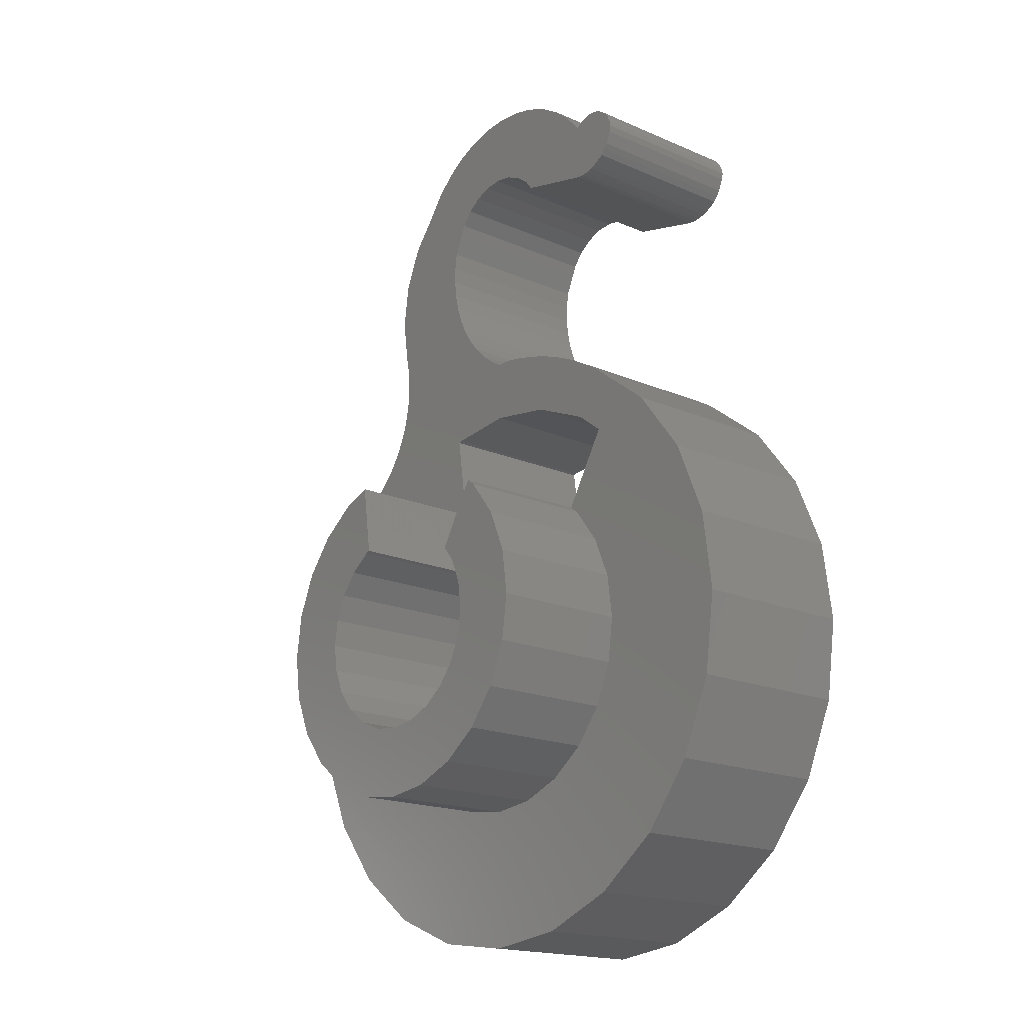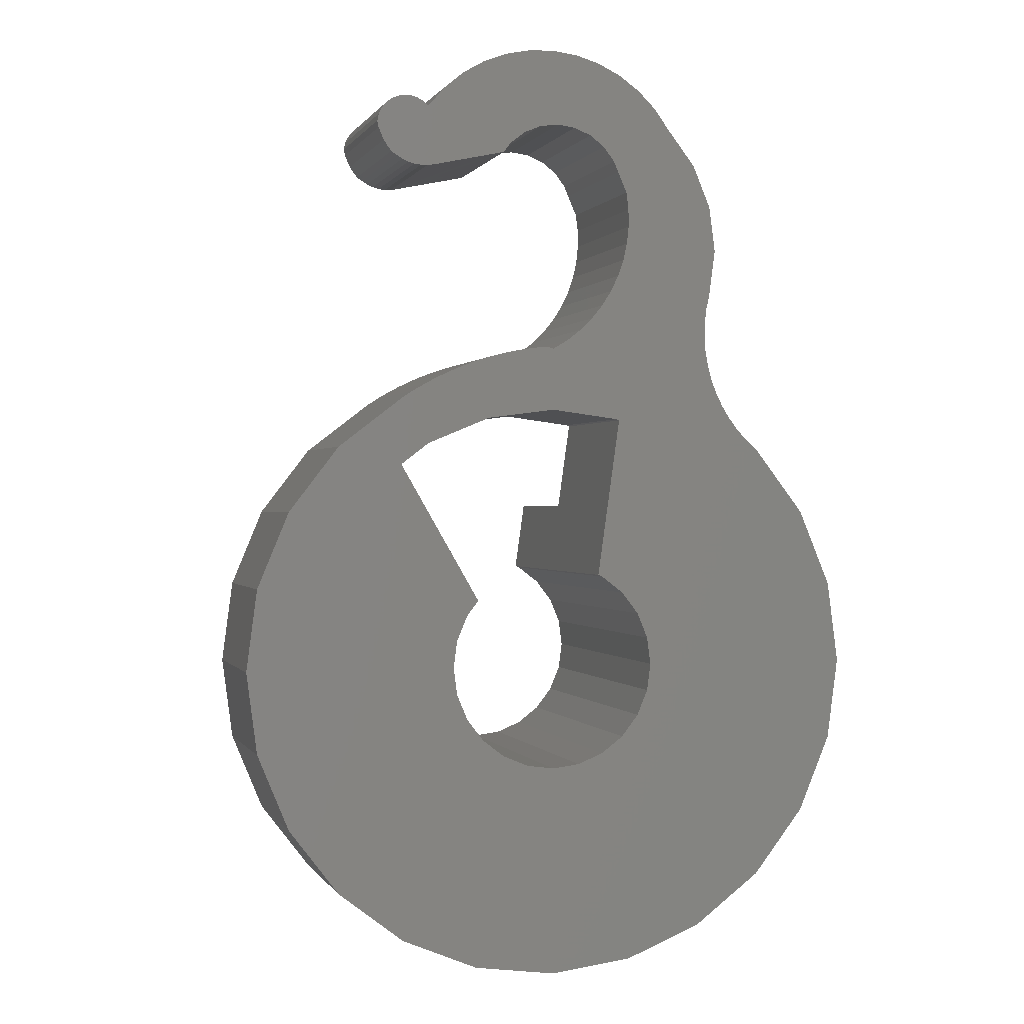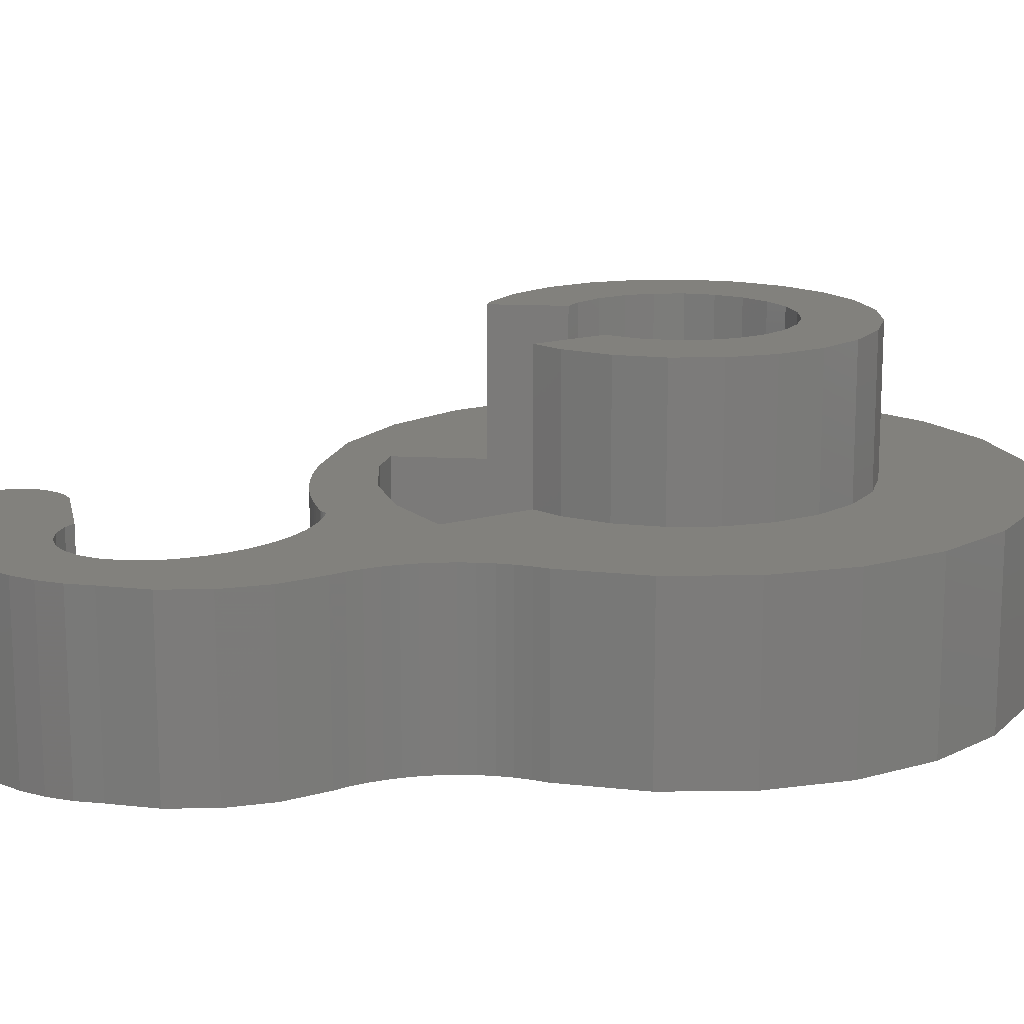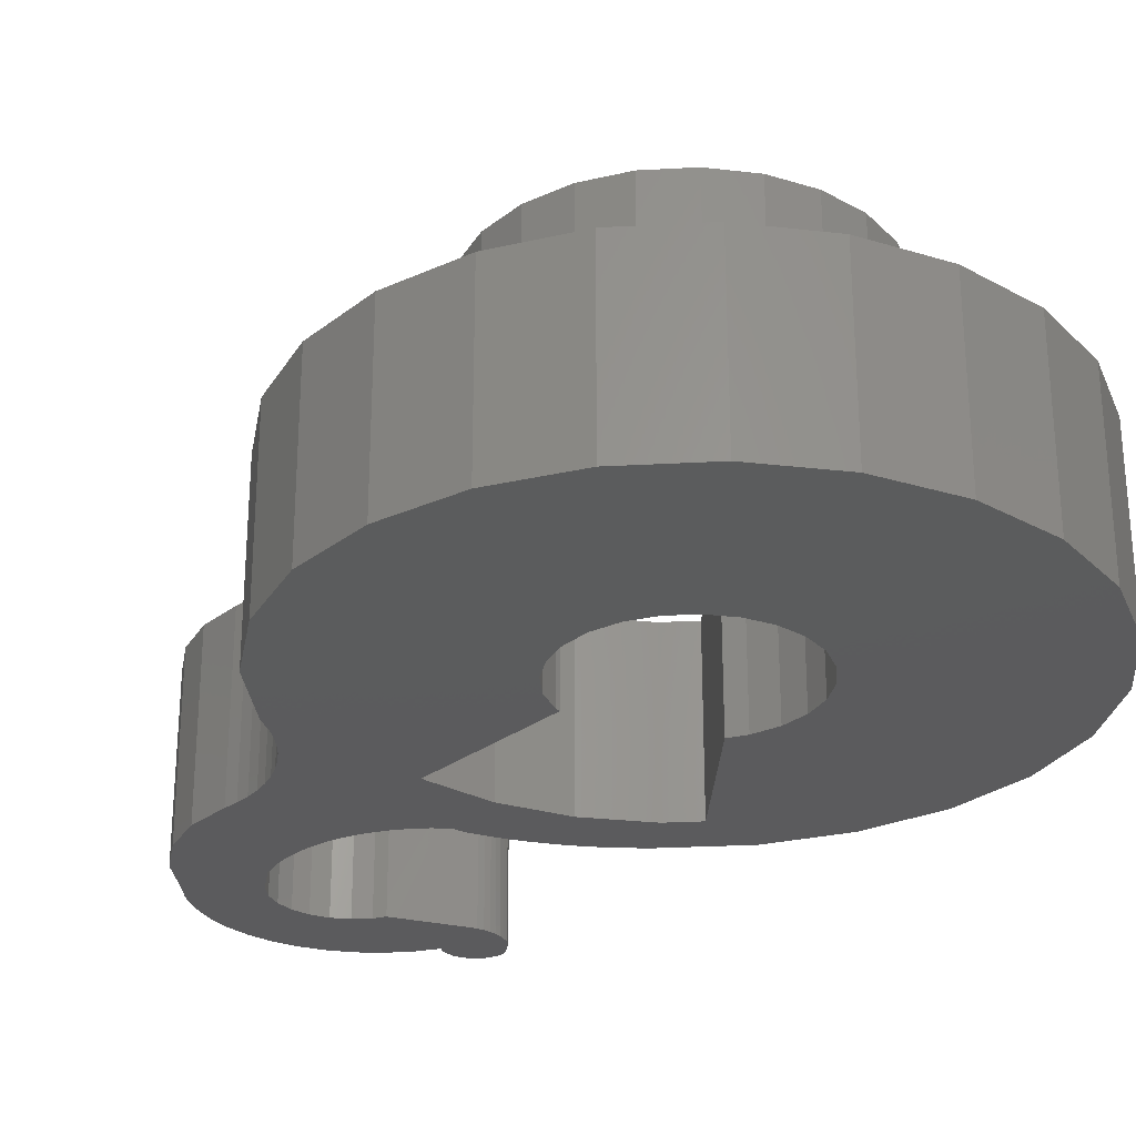
<metadata>
{"format":"stl","ext":"stl","renderer":"f3d","projection":"perspective","resolution":1024,"background":"white","views":[{"elev":-17.6,"azim":49.3,"up":"+Y"},{"elev":0.2,"azim":164.4,"up":"+Y"},{"elev":15.2,"azim":-113.8,"up":"+Z"},{"elev":-27.3,"azim":-32.7,"up":"+Z"}]}
</metadata>
<code>
# stl→obj: 311 verts, 622 faces
v 7.333 13.68 5.01
v 6.5 13.34 9.01
v 7.333 13.68 9.01
v 6.5 13.33 5.01
v 8.224 6.109 9.015
v 7.5 6.402 0.0149
v 7.5 6.408 9.015
v 8.224 6.102 0.01512
v 12.2 17.53 5.007
v 11.86 17.67 0.006734
v 11.86 17.67 5.007
v 12.2 17.52 0.006841
v 11.12 6.885 9.015
v 10.5 6.402 0.0149
v 10.5 6.408 9.015
v 11.12 6.879 0.01455
v 12.87 17.18 0.007086
v 12.54 17.36 5.007
v 12.87 17.19 5.007
v 12.54 17.36 0.006959
v 12 9.007 9.013
v 11.9 9.776 0.01245
v 12 9 0.01302
v 11.9 9.783 9.012
v 6.671 0.3067 0.01932
v 9 0.003623 5.02
v 6.671 0.3103 5.019
v 9 2.175e-13 0.01954
v 1.206 4.504 5.016
v 2.636 2.636 0.01763
v 2.636 2.64 5.018
v 1.206 4.5 0.01628
v 4.5 1.209 5.019
v 4.5 1.206 0.01866
v 9 6 0.01519
v 9 6.007 9.015
v 11.52 17.81 0.006636
v 11.16 17.93 5.007
v 11.52 17.81 5.007
v 11.16 17.93 0.006548
v 4.089e-13 9.004 5.013
v 0.3067 11.33 0.01133
v 4.343e-13 9 0.01302
v 0.3067 11.33 5.011
v 0.3067 6.671 0.0147
v 0.3067 6.674 5.015
v 6.879 6.885 9.015
v 6.879 6.879 0.01455
v 6.979 16.2 0.007801
v 7.618 11.65 9.011
v 7.618 11.65 0.0111
v 6.979 16.2 5.008
v 10.08 18.2 0.006348
v 9.718 18.27 5.006
v 10.08 18.21 5.006
v 9.718 18.27 0.006302
v 11.33 0.3067 0.01932
v 11.33 0.3103 5.019
v 13.5 1.209 5.019
v 13.5 1.206 0.01866
v 15.36 2.636 0.01763
v 15.36 2.64 5.018
v 16.79 4.504 5.016
v 16.79 4.5 0.01628
v 17.69 6.671 0.0147
v 17.69 6.674 5.015
v 18 9 0.01302
v 18 9.004 5.013
v 17.69 11.33 0.01133
v 17.69 11.33 5.011
v 16.79 13.5 5.01
v 16.79 13.5 0.009756
v 15.36 15.37 5.008
v 15.36 15.36 0.008405
v 11.6 10.5 0.01193
v 11.6 10.51 9.012
v 9 16.49 5.008
v 10.94 16.24 5.008
v 9.742 16.39 5.008
v 10.94 16.23 0.007776
v 9 16.49 0.007591
v 9.742 16.39 0.007662
v 12.74 15.48 0.008318
v 12.74 15.49 5.008
v 13.54 14.87 5.009
v 13.54 14.87 0.008763
v 11.6 7.5 0.0141
v 11.6 7.507 9.014
v 6.102 9.776 0.01245
v 6 9.007 9.013
v 6 9 0.01302
v 6.102 9.783 9.012
v 6.402 10.51 9.012
v 6.402 10.5 0.01193
v 6.402 7.5 0.0141
v 6.402 7.507 9.014
v 7.5 11.6 0.01113
v 7.5 11.6 9.011
v 5.464 5.468 5.016
v 6.5 4.676 9.016
v 5.464 5.471 9.016
v 6.5 4.673 5.016
v 4.67 6.507 9.015
v 4.67 6.504 5.015
v 4 9.007 9.013
v 4.17 10.3 5.012
v 4 9.004 5.013
v 4.17 10.3 9.012
v 12.54 5.468 5.016
v 13.33 6.507 9.015
v 12.54 5.471 9.016
v 13.33 6.504 5.015
v 4.17 7.712 9.014
v 4.17 7.71 5.014
v 12.54 12.54 5.01
v 12.3 12.72 9.01
v 12.54 12.54 9.01
v 12.3 12.72 5.01
v 7.706 4.177 9.017
v 7.706 4.174 5.017
v 9 4.004 5.017
v 9 4.007 9.017
v 10.29 4.177 9.017
v 10.29 4.174 5.017
v 11.5 4.673 5.016
v 11.5 4.676 9.016
v 13.83 7.712 9.014
v 13.83 7.71 5.014
v 14 9.007 9.013
v 14 9.004 5.013
v 4.67 11.51 9.011
v 5.464 12.54 5.01
v 4.67 11.5 5.011
v 5.464 12.54 9.01
v 13.83 10.3 5.012
v 13.83 10.3 9.012
v 13.33 11.51 9.011
v 13.33 11.5 5.011
v 11.27 10.94 9.012
v 6.879 11.13 9.011
v 11.9 8.23 9.014
v 9.776 6.109 9.015
v 6.102 8.23 9.014
v 10.81 18.04 5.006
v 10.45 18.12 0.006404
v 10.45 18.13 5.006
v 10.81 18.03 0.006471
v 6.879 11.12 0.01148
v 6.102 8.224 0.01358
v 9.231 18.32 0.006264
v 9.113 18.31 5.006
v 9.231 18.32 5.006
v 9.113 18.3 0.006276
v 9.776 6.102 0.01512
v 9.349 18.31 0.006267
v 9.349 18.32 5.006
v 7.062 16.23 0.007776
v 7.062 16.24 5.008
v 1.206 13.5 5.01
v 1.206 13.5 0.009756
v 11.27 10.93 0.01162
v 11.9 8.224 0.01358
v 13.19 17 0.007223
v 13.19 17 5.007
v 13.5 16.8 5.007
v 13.5 16.79 0.007368
v 2.636 15.37 5.008
v 2.636 15.36 0.008405
v 4.145 19.98 5.005
v 4.236 19.56 0.005366
v 4.236 19.56 5.005
v 4.145 19.98 0.005063
v 4.286 19.13 0.005674
v 4.286 19.14 5.006
v 4.19 17.86 5.007
v 4.076 17.45 0.006897
v 4.076 17.45 5.007
v 4.19 17.86 0.006598
v 4.295 18.71 5.006
v 4.263 18.28 0.006293
v 4.263 18.28 5.006
v 4.295 18.71 0.005984
v 3.508 16.3 5.008
v 3.248 15.96 0.007973
v 3.248 15.96 5.008
v 3.508 16.3 0.007727
v 3.924 17.05 0.007186
v 3.924 17.05 5.007
v 3.734 16.67 5.007
v 3.734 16.66 0.007464
v 2.956 15.65 0.0082
v 2.956 15.65 5.008
v 4.145 22.58 5.003
v 3.974 21.28 0.004121
v 3.974 21.28 5.004
v 4.145 22.58 0.003178
v 4.647 23.79 0.0023
v 4.647 23.79 5.002
v 5.446 24.83 5.002
v 5.446 24.83 0.001545
v 9 18.27 5.006
v 8.571 18.53 5.006
v 8.174 18.84 5.006
v 7.816 19.19 5.006
v 7.5 19.58 5.005
v 7.231 20 5.005
v 7.012 20.46 5.005
v 6.847 20.93 5.004
v 14.21 24.87 5.002
v 14.21 24.49 5.002
v 14.25 24.67 5.002
v 14.06 24.14 5.002
v 14.12 25.05 5.001
v 14 25.2 5.001
v 13.95 23.98 5.002
v 13.84 25.32 5.001
v 13.84 23.82 5.002
v 13.66 25.41 5.001
v 13.68 23.72 5.002
v 13.52 23.62 5.002
v 13.47 25.45 5.001
v 13.34 23.54 5.002
v 13.27 25.45 5.001
v 13.16 23.49 5.003
v 13.08 25.4 5.001
v 12.97 23.47 5.003
v 12.9 25.31 5.001
v 12.78 23.47 5.003
v 12.75 25.18 5.001
v 10.51 23.95 5.002
v 12.28 25.72 5.001
v 11.72 26.18 5.001
v 11.1 26.54 5
v 10.43 26.8 5
v 10.29 24.24 5.002
v 9.725 26.94 5
v 9.871 24.55 5.002
v 9.389 24.75 5.002
v 9.006 26.97 5
v 8.871 24.82 5.002
v 8.292 26.87 5
v 8.354 24.75 5.002
v 7.871 24.55 5.002
v 7.603 26.67 5
v 7.457 24.24 5.002
v 6.958 26.35 5
v 7.139 23.82 5.002
v 7.012 23.51 5.003
v 6.753 22.92 5.003
v 6.373 25.93 5.001
v 6.69 22.42 5.003
v 6.685 21.92 5.004
v 5.864 25.42 5.001
v 6.738 21.42 5.004
v 13.68 23.72 0.002353
v 13.84 23.82 0.002278
v 12.78 23.47 0.002535
v 12.97 23.46 0.002535
v 13.16 23.49 0.002517
v 13.34 23.54 0.00248
v 13.52 23.62 0.002425
v 13.95 23.98 0.002165
v 14.06 24.13 0.002052
v 14.21 24.48 0.001798
v 14.25 24.67 0.001663
v 14.21 24.86 0.001522
v 14.12 25.04 0.001392
v 14 25.2 0.00128
v 13.84 25.32 0.00119
v 13.66 25.4 0.001129
v 13.47 25.45 0.001099
v 13.27 25.44 0.001102
v 13.08 25.39 0.001137
v 12.9 25.3 0.001204
v 12.75 25.17 0.001297
v 12.28 25.72 0.0009031
v 5.864 25.42 0.001121
v 6.373 25.92 0.000752
v 6.958 26.34 0.0004482
v 7.603 26.66 0.0002179
v 8.292 26.87 6.709e-05
v 9.006 26.96 5.358e-14
v 9.725 26.94 1.839e-05
v 10.43 26.79 0.0001218
v 11.1 26.54 0.0003074
v 11.72 26.18 0.0005701
v 9 18.27 0.006301
v 8.571 18.53 0.006112
v 8.174 18.84 0.005889
v 7.816 19.19 0.005635
v 7.5 19.58 0.005352
v 7.231 20 0.005045
v 7.012 20.45 0.004717
v 6.847 20.93 0.004374
v 6.738 21.42 0.004019
v 6.685 21.92 0.003657
v 12.59 23.49 0.002515
v 10.74 23.89 0.002224
v 10.51 23.94 0.002188
v 10.29 24.23 0.001979
v 9.871 24.55 0.001748
v 9.389 24.75 0.001604
v 8.871 24.82 0.001554
v 8.354 24.75 0.001604
v 7.871 24.55 0.001748
v 7.457 24.23 0.001979
v 7.139 23.82 0.002279
v 7.012 23.51 0.002501
v 6.753 22.92 0.002932
v 6.69 22.42 0.003293
v 10.51 23.94 0.4785
f 1 2 3
f 2 1 4
f 5 6 7
f 6 5 8
f 9 10 11
f 10 9 12
f 13 14 15
f 14 13 16
f 17 18 19
f 18 17 20
f 21 22 23
f 22 21 24
f 25 26 27
f 26 25 28
f 29 30 31
f 30 29 32
f 30 33 31
f 33 30 34
f 35 5 36
f 5 35 8
f 37 38 39
f 38 37 40
f 41 42 43
f 42 41 44
f 41 45 46
f 45 41 43
f 6 47 7
f 47 6 48
f 49 50 51
f 50 49 1
f 50 1 3
f 1 49 52
f 53 54 55
f 54 53 56
f 26 57 58
f 57 26 28
f 57 59 58
f 59 57 60
f 33 25 27
f 25 33 34
f 59 61 62
f 61 59 60
f 61 63 62
f 63 61 64
f 65 63 64
f 63 65 66
f 67 66 65
f 66 67 68
f 69 68 67
f 68 69 70
f 69 71 70
f 71 69 72
f 72 73 71
f 73 72 74
f 24 75 22
f 75 24 76
f 77 78 79
f 78 77 80
f 80 77 81
f 80 81 82
f 78 83 84
f 83 78 80
f 83 85 84
f 85 83 86
f 13 87 16
f 87 13 88
f 89 90 91
f 90 89 92
f 89 93 92
f 93 89 94
f 95 47 48
f 47 95 96
f 97 50 98
f 50 97 51
f 99 100 101
f 100 99 102
f 103 99 101
f 99 103 104
f 105 106 107
f 106 105 108
f 109 110 111
f 110 109 112
f 113 107 114
f 107 113 105
f 115 116 117
f 116 115 118
f 113 104 103
f 104 113 114
f 102 119 100
f 119 102 120
f 119 121 122
f 121 119 120
f 121 123 122
f 123 121 124
f 123 125 126
f 125 123 124
f 126 109 111
f 109 126 125
f 112 127 110
f 127 112 128
f 128 129 127
f 129 128 130
f 131 132 133
f 132 131 134
f 131 106 108
f 106 131 133
f 135 129 130
f 129 135 136
f 135 137 136
f 137 135 138
f 116 24 21
f 24 116 76
f 76 116 139
f 3 98 50
f 98 3 140
f 140 3 2
f 140 2 93
f 93 2 134
f 93 134 92
f 92 134 90
f 136 127 129
f 127 136 137
f 127 137 110
f 110 137 117
f 110 117 111
f 111 117 116
f 111 116 21
f 111 21 126
f 126 21 141
f 126 141 88
f 126 88 13
f 126 13 123
f 123 13 15
f 123 15 142
f 123 142 122
f 122 142 36
f 122 36 5
f 122 5 119
f 119 5 7
f 119 7 100
f 100 7 47
f 100 47 96
f 100 96 101
f 101 96 143
f 101 143 90
f 101 90 134
f 101 134 131
f 101 131 103
f 103 131 113
f 113 131 108
f 113 108 105
f 2 132 134
f 132 2 4
f 144 145 146
f 145 144 147
f 146 53 55
f 53 146 145
f 94 140 93
f 140 94 148
f 140 97 98
f 97 140 148
f 149 96 95
f 96 149 143
f 91 143 149
f 143 91 90
f 138 117 137
f 117 138 115
f 18 12 9
f 12 18 20
f 150 151 152
f 151 150 153
f 142 35 36
f 35 142 154
f 155 152 156
f 152 155 150
f 157 77 158
f 77 157 81
f 159 42 44
f 42 159 160
f 54 155 156
f 155 54 56
f 49 158 52
f 158 49 157
f 139 75 76
f 75 139 161
f 141 87 88
f 87 141 162
f 163 19 164
f 19 163 17
f 46 32 29
f 32 46 45
f 10 39 11
f 39 10 37
f 165 163 164
f 163 165 166
f 14 142 15
f 142 14 154
f 38 147 144
f 147 38 40
f 21 162 141
f 162 21 23
f 74 165 73
f 165 74 166
f 116 118 139
f 139 86 161
f 86 139 118
f 86 118 85
f 167 160 159
f 160 167 168
f 169 170 171
f 170 169 172
f 171 173 174
f 173 171 170
f 175 176 177
f 176 175 178
f 179 180 181
f 180 179 182
f 183 184 185
f 184 183 186
f 174 182 179
f 182 174 173
f 177 187 188
f 187 177 176
f 181 178 175
f 178 181 180
f 189 186 183
f 186 189 190
f 191 167 192
f 167 191 168
f 188 190 189
f 190 188 187
f 185 191 192
f 191 185 184
f 193 194 195
f 194 193 196
f 193 197 196
f 197 193 198
f 169 194 172
f 194 169 195
f 199 197 198
f 197 199 200
f 85 138 135
f 138 85 115
f 115 85 118
f 165 130 73
f 130 165 135
f 135 165 85
f 85 165 84
f 84 165 164
f 84 164 19
f 84 19 18
f 84 18 78
f 78 18 9
f 78 9 11
f 78 11 39
f 78 39 38
f 78 38 144
f 78 144 79
f 79 144 146
f 79 146 55
f 79 55 54
f 79 54 77
f 77 54 156
f 77 156 152
f 77 152 151
f 77 151 201
f 77 201 158
f 158 201 202
f 158 202 203
f 158 203 204
f 158 204 205
f 158 205 206
f 158 206 207
f 158 207 52
f 52 207 208
f 198 174 179
f 174 198 193
f 174 193 171
f 171 193 169
f 169 193 195
f 209 210 211
f 210 209 212
f 212 209 213
f 212 213 214
f 212 214 215
f 215 214 216
f 215 216 217
f 217 216 218
f 217 218 219
f 219 218 220
f 220 218 221
f 220 221 222
f 222 221 223
f 222 223 224
f 224 223 225
f 224 225 226
f 226 225 227
f 226 227 228
f 228 227 229
f 228 229 230
f 230 229 231
f 230 231 232
f 230 232 233
f 230 233 234
f 230 234 235
f 235 234 236
f 235 236 237
f 237 236 238
f 238 236 239
f 238 239 240
f 240 239 241
f 240 241 242
f 242 241 243
f 243 241 244
f 243 244 245
f 245 244 246
f 245 246 247
f 247 246 248
f 248 246 249
f 249 246 250
f 249 250 251
f 251 250 252
f 252 250 4
f 4 250 132
f 132 250 253
f 132 253 199
f 132 199 133
f 133 199 198
f 133 198 106
f 106 198 179
f 106 179 181
f 106 181 175
f 106 175 177
f 106 177 107
f 107 177 188
f 70 66 68
f 66 70 71
f 66 71 63
f 63 71 62
f 62 71 73
f 62 73 59
f 59 73 130
f 59 130 128
f 59 128 112
f 59 112 58
f 58 112 109
f 58 109 125
f 58 125 124
f 58 124 26
f 26 124 121
f 26 121 27
f 27 121 120
f 27 120 102
f 27 102 33
f 33 102 99
f 33 99 104
f 33 104 114
f 33 114 31
f 31 114 107
f 31 107 188
f 31 188 189
f 31 189 183
f 31 183 185
f 31 185 192
f 31 192 167
f 31 167 29
f 29 167 159
f 29 159 46
f 46 159 44
f 46 44 41
f 52 4 1
f 4 52 208
f 4 208 254
f 4 254 252
f 255 217 219
f 217 255 256
f 257 226 228
f 226 257 258
f 226 259 224
f 259 226 258
f 259 222 224
f 222 259 260
f 260 220 222
f 220 260 261
f 220 255 219
f 255 220 261
f 262 217 256
f 217 262 215
f 262 212 215
f 212 262 263
f 264 212 263
f 212 264 210
f 264 211 210
f 211 264 265
f 265 209 211
f 209 265 266
f 267 209 266
f 209 267 213
f 267 214 213
f 214 267 268
f 268 216 214
f 216 268 269
f 269 218 216
f 218 269 270
f 218 271 221
f 271 218 270
f 271 223 221
f 223 271 272
f 272 225 223
f 225 272 273
f 225 274 227
f 274 225 273
f 274 229 227
f 229 274 275
f 275 231 229
f 231 275 276
f 253 200 199
f 200 253 277
f 253 278 277
f 278 253 250
f 246 278 250
f 278 246 279
f 244 279 246
f 279 244 280
f 281 244 241
f 244 281 280
f 239 281 241
f 281 239 282
f 283 239 236
f 239 283 282
f 284 236 234
f 236 284 283
f 285 234 233
f 234 285 284
f 286 233 232
f 233 286 285
f 231 286 232
f 286 231 276
f 153 201 151
f 201 153 287
f 97 49 51
f 49 97 148
f 86 166 74
f 166 86 83
f 166 83 163
f 163 83 17
f 17 83 20
f 20 83 80
f 20 80 12
f 12 80 10
f 10 80 37
f 37 80 40
f 40 80 147
f 147 80 82
f 147 82 145
f 145 82 53
f 53 82 56
f 56 82 81
f 56 81 155
f 155 81 150
f 150 81 153
f 153 81 287
f 287 81 157
f 287 157 288
f 288 157 289
f 289 157 290
f 290 157 291
f 291 157 292
f 292 157 293
f 293 157 49
f 293 49 294
f 294 49 148
f 294 148 94
f 294 94 295
f 295 94 296
f 34 180 182
f 180 34 30
f 180 30 178
f 178 30 176
f 176 30 187
f 187 30 190
f 190 30 186
f 186 30 184
f 184 30 191
f 191 30 168
f 168 30 32
f 168 32 160
f 160 32 45
f 160 45 42
f 42 45 43
f 57 23 60
f 23 57 162
f 162 57 87
f 87 57 16
f 16 57 28
f 16 28 14
f 14 28 154
f 154 28 35
f 35 28 25
f 35 25 8
f 8 25 6
f 6 25 48
f 48 25 95
f 95 25 34
f 95 34 149
f 149 34 91
f 91 34 277
f 277 34 200
f 200 34 197
f 197 34 182
f 197 182 173
f 197 173 196
f 196 173 170
f 196 170 172
f 196 172 194
f 264 266 265
f 266 264 263
f 266 263 267
f 267 263 268
f 268 263 262
f 268 262 269
f 269 262 256
f 269 256 270
f 270 256 255
f 270 255 261
f 270 261 271
f 271 261 260
f 271 260 272
f 272 260 259
f 272 259 273
f 273 259 258
f 273 258 274
f 274 258 257
f 274 257 275
f 275 257 297
f 275 297 276
f 276 297 298
f 276 298 286
f 286 298 285
f 285 298 284
f 284 298 299
f 284 299 300
f 284 300 283
f 283 300 301
f 283 301 302
f 283 302 282
f 282 302 303
f 282 303 281
f 281 303 304
f 281 304 305
f 281 305 280
f 280 305 306
f 280 306 279
f 279 306 307
f 279 307 308
f 279 308 309
f 279 309 278
f 278 309 310
f 278 310 296
f 278 296 94
f 278 94 89
f 278 89 277
f 277 89 91
f 65 69 67
f 69 65 64
f 69 64 72
f 72 64 61
f 72 61 74
f 74 61 60
f 74 60 86
f 86 60 22
f 86 22 75
f 86 75 161
f 22 60 23
f 308 247 248
f 247 308 307
f 307 245 247
f 245 307 306
f 306 243 245
f 243 306 305
f 243 304 242
f 304 243 305
f 304 240 242
f 240 304 303
f 240 302 238
f 302 240 303
f 302 237 238
f 237 302 301
f 301 235 237
f 235 301 300
f 235 311 230
f 311 300 299
f 300 311 235
f 201 288 202
f 288 201 287
f 310 249 251
f 249 310 309
f 310 252 296
f 252 310 251
f 296 254 295
f 254 296 252
f 295 208 294
f 208 295 254
f 293 208 207
f 208 293 294
f 292 207 206
f 207 292 293
f 291 206 205
f 206 291 292
f 290 205 204
f 205 290 291
f 203 290 204
f 290 203 289
f 288 203 202
f 203 288 289
f 308 249 309
f 249 308 248
f 311 228 230
f 311 298 228
f 298 311 299
f 257 228 298
f 298 297 257

</code>
